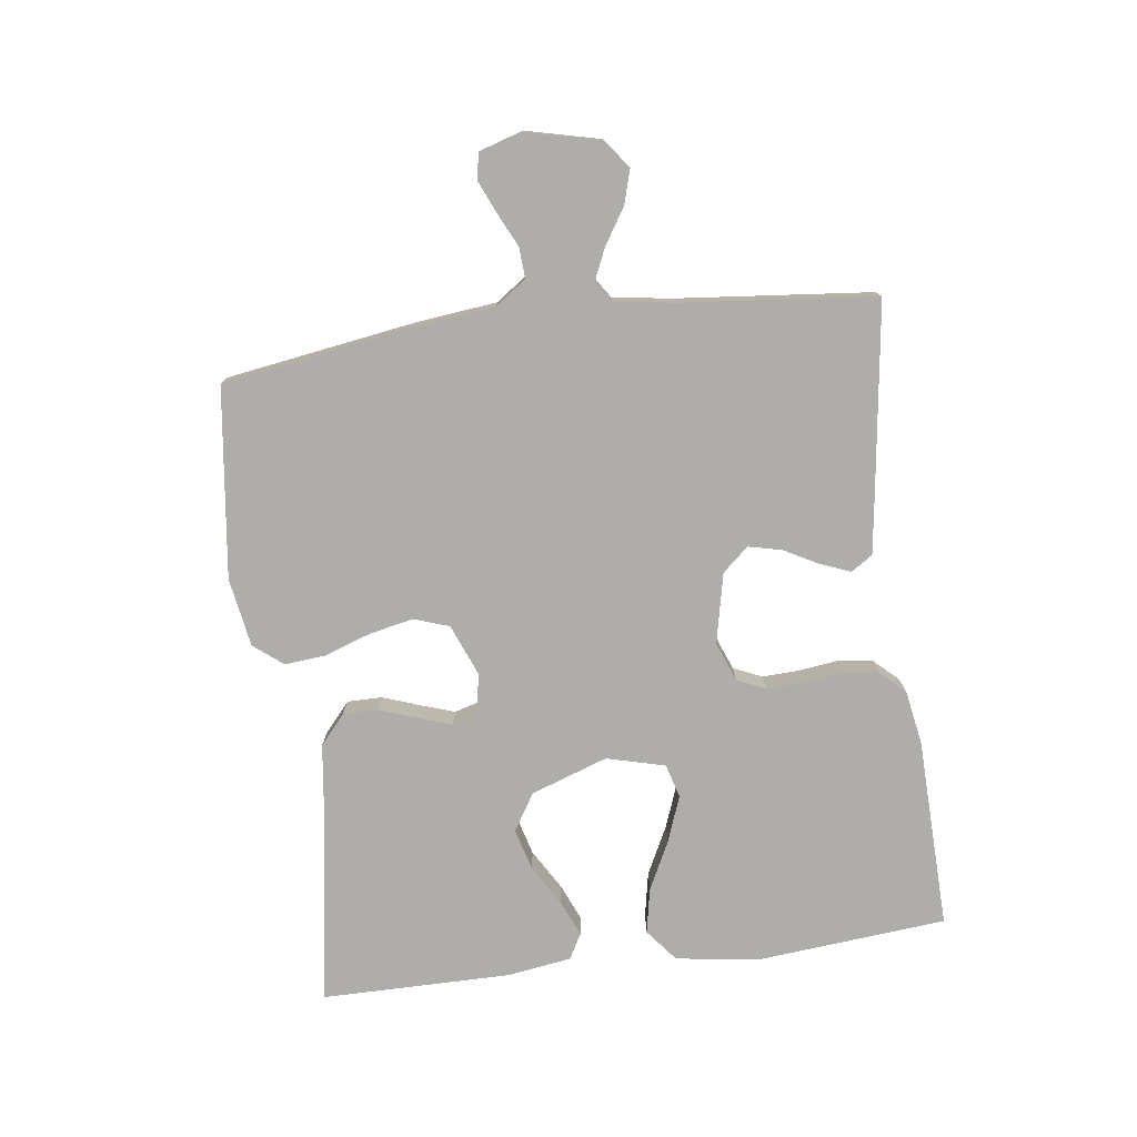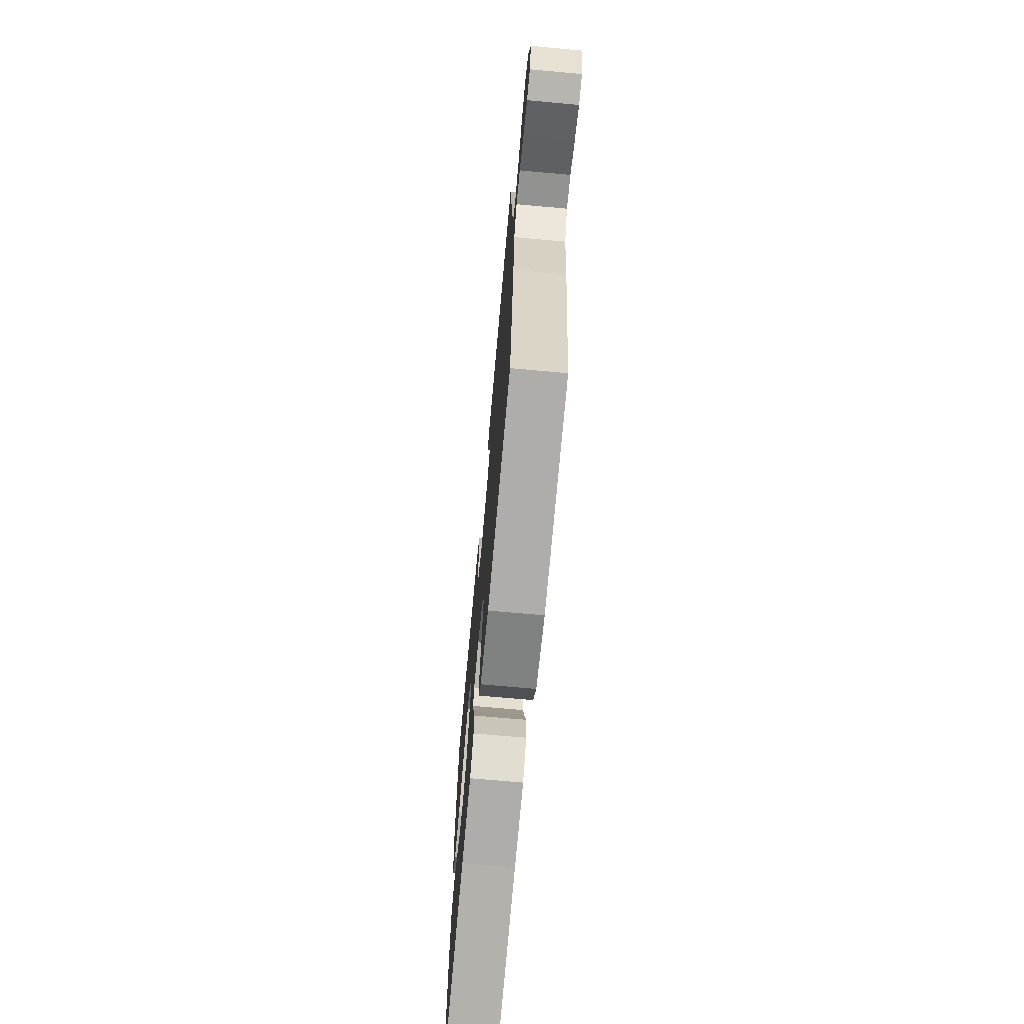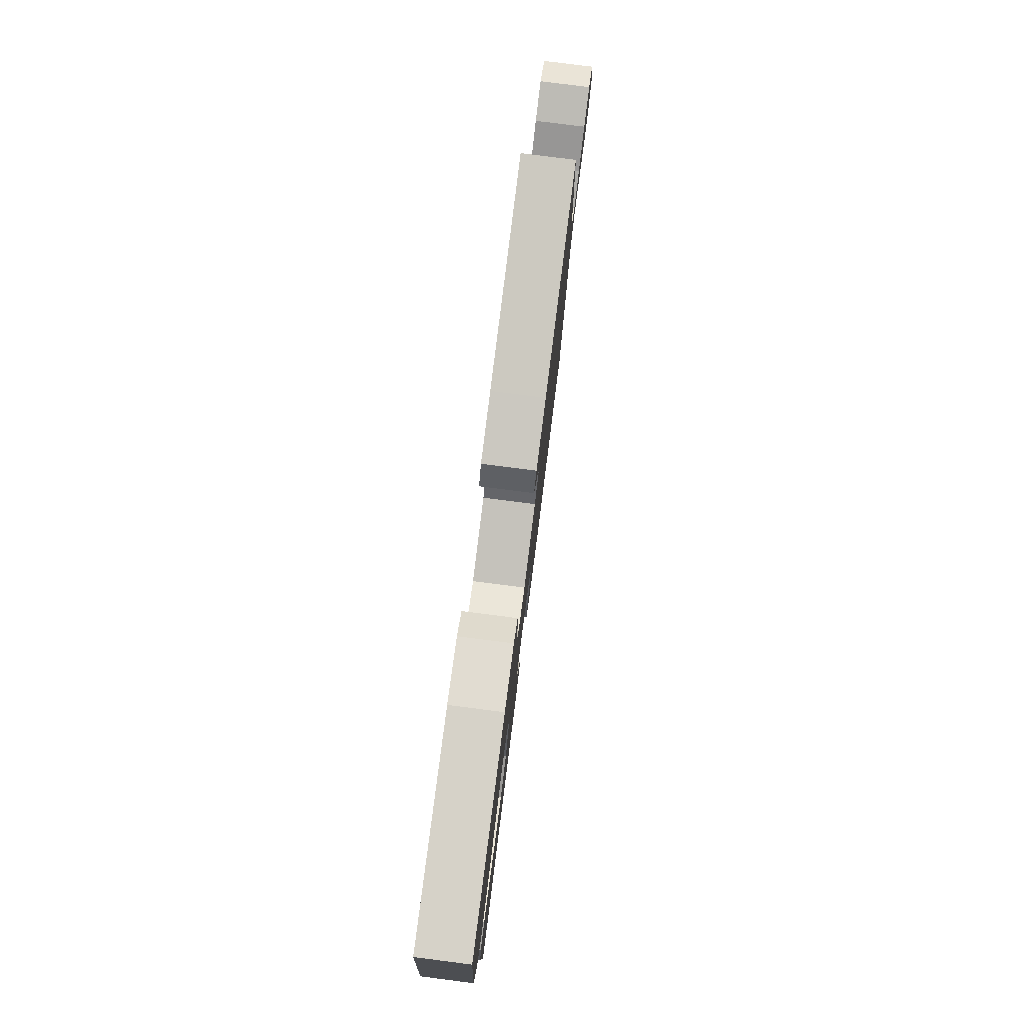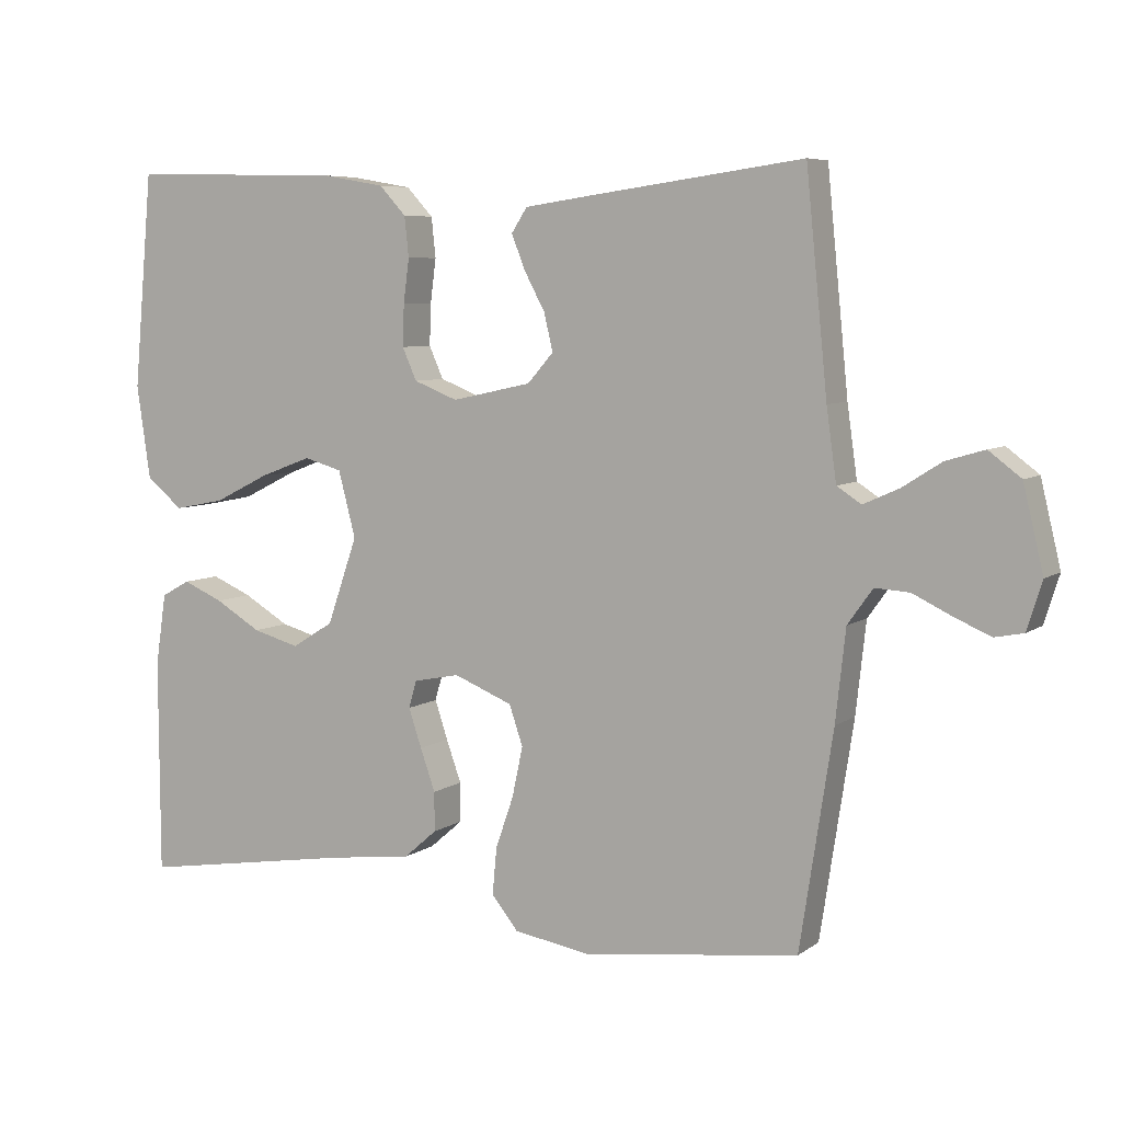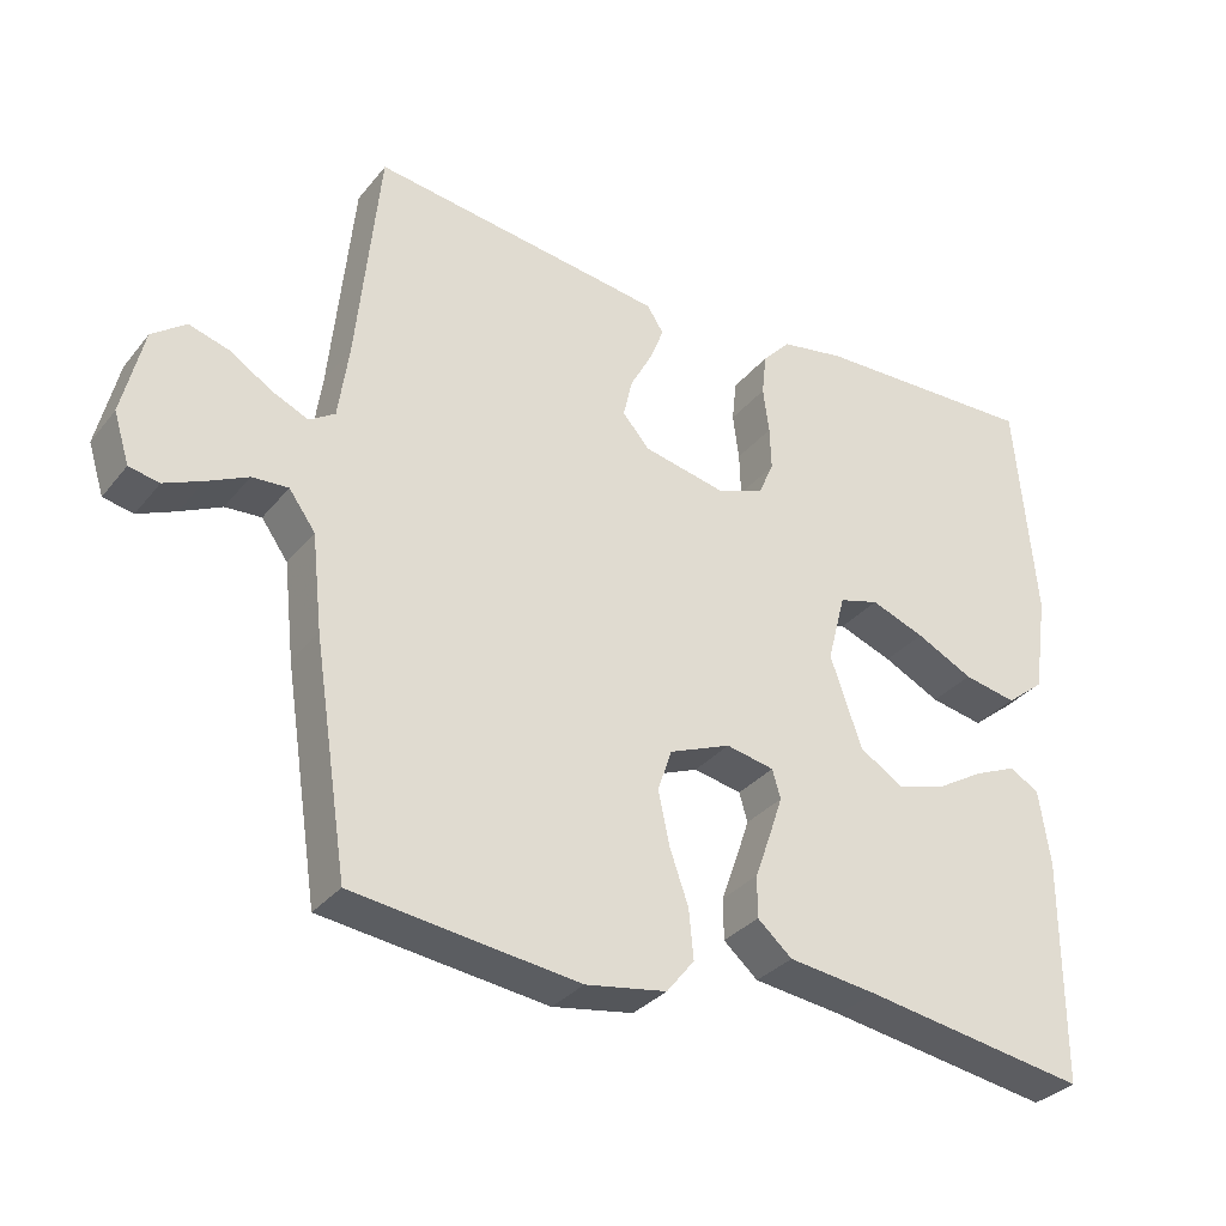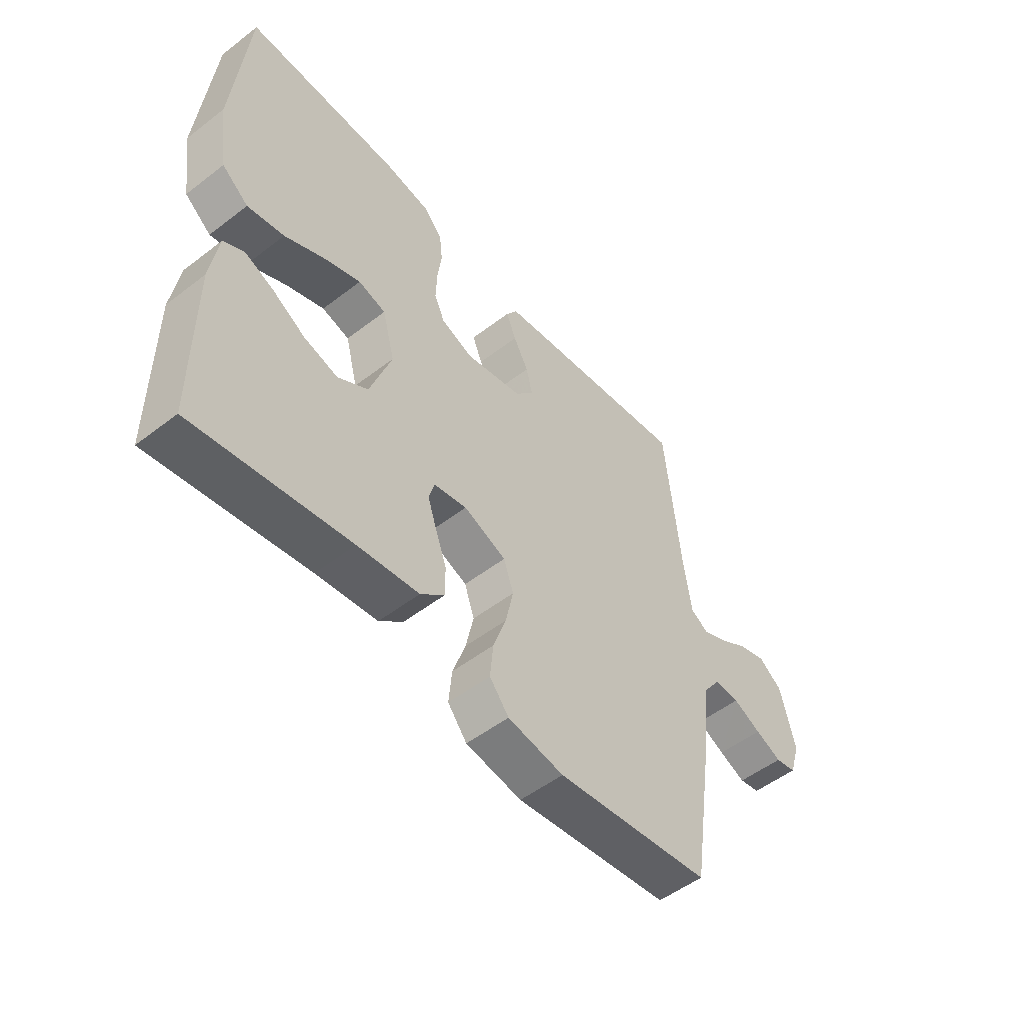
<metadata>
{"format":"obj","ext":"obj","renderer":"f3d","projection":"perspective","resolution":1024,"background":"white","views":[{"elev":-77.4,"azim":-82.5,"up":"+Y"},{"elev":-69.8,"azim":-95.2,"up":"+Z"},{"elev":79.2,"azim":97.3,"up":"+Z"},{"elev":6.6,"azim":-152.0,"up":"+Z"},{"elev":-32.3,"azim":-32.3,"up":"+Z"},{"elev":-52.2,"azim":129.7,"up":"+Z"}]}
</metadata>
<code>
v -0.5 0.07 -0.5
v -0.546 0.07 -0.2
v -0.56 0.07 -0.073
v -0.595 0.07 -0.024
v -0.643 0.07 -0.027
v -0.697 0.07 -0.053
v -0.748 0.07 -0.075
v -0.788 0.07 -0.067
v -0.809 0.07 0
v -0.781 0.07 0.117
v -0.736 0.07 0.151
v -0.682 0.07 0.135
v -0.627 0.07 0.1
v -0.578 0.07 0.078
v -0.544 0.07 0.1
v -0.53 0.07 0.2
v -0.5 0.07 0.5
v -0.2 0.07 0.459
v -0.109 0.07 0.446
v -0.087 0.07 0.412
v -0.106 0.07 0.364
v -0.135 0.07 0.31
v -0.147 0.07 0.258
v -0.111 0.07 0.217
v 0 0.07 0.193
v 0.061 0.07 0.217
v 0.081 0.07 0.262
v 0.079 0.07 0.32
v 0.071 0.07 0.381
v 0.077 0.07 0.437
v 0.114 0.07 0.477
v 0.2 0.07 0.492
v 0.5 0.07 0.5
v 0.527 0.07 0.2
v 0.508 0.07 0.069
v 0.457 0.07 0.028
v 0.386 0.07 0.042
v 0.31 0.07 0.08
v 0.238 0.07 0.107
v 0.185 0.07 0.092
v 0.161 0.07 0
v 0.203 0.07 -0.121
v 0.261 0.07 -0.157
v 0.326 0.07 -0.139
v 0.39 0.07 -0.101
v 0.446 0.07 -0.077
v 0.486 0.07 -0.099
v 0.501 0.07 -0.2
v 0.5 0.07 -0.5
v 0.2 0.07 -0.452
v 0.082 0.07 -0.437
v 0.036 0.07 -0.397
v 0.036 0.07 -0.342
v 0.057 0.07 -0.283
v 0.075 0.07 -0.229
v 0.064 0.07 -0.191
v 0 0.07 -0.178
v -0.082 0.07 -0.211
v -0.101 0.07 -0.267
v -0.086 0.07 -0.337
v -0.061 0.07 -0.409
v -0.055 0.07 -0.474
v -0.092 0.07 -0.52
v -0.2 0.07 -0.538
v -0.5 0 -0.5
v -0.546 0 -0.2
v -0.56 0 -0.073
v -0.595 0 -0.024
v -0.643 0 -0.027
v -0.697 0 -0.053
v -0.748 0 -0.075
v -0.788 0 -0.067
v -0.809 0 0
v -0.781 0 0.117
v -0.736 0 0.151
v -0.682 0 0.135
v -0.627 0 0.1
v -0.578 0 0.078
v -0.544 0 0.1
v -0.53 0 0.2
v -0.5 0 0.5
v -0.2 0 0.459
v -0.109 0 0.446
v -0.087 0 0.412
v -0.106 0 0.364
v -0.135 0 0.31
v -0.147 0 0.258
v -0.111 0 0.217
v 0 0 0.193
v 0.061 0 0.217
v 0.081 0 0.262
v 0.079 0 0.32
v 0.071 0 0.381
v 0.077 0 0.437
v 0.114 0 0.477
v 0.2 0 0.492
v 0.5 0 0.5
v 0.527 0 0.2
v 0.508 0 0.069
v 0.457 0 0.028
v 0.386 0 0.042
v 0.31 0 0.08
v 0.238 0 0.107
v 0.185 0 0.092
v 0.161 0 0
v 0.203 0 -0.121
v 0.261 0 -0.157
v 0.326 0 -0.139
v 0.39 0 -0.101
v 0.446 0 -0.077
v 0.486 0 -0.099
v 0.501 0 -0.2
v 0.5 0 -0.5
v 0.2 0 -0.452
v 0.082 0 -0.437
v 0.036 0 -0.397
v 0.036 0 -0.342
v 0.057 0 -0.283
v 0.075 0 -0.229
v 0.064 0 -0.191
v 0 0 -0.178
v -0.082 0 -0.211
v -0.101 0 -0.267
v -0.086 0 -0.337
v -0.061 0 -0.409
v -0.055 0 -0.474
v -0.092 0 -0.52
v -0.2 0 -0.538
f 60 61 62 63
f 59 60 63 64
f 58 59 64 1
f 51 52 53 54
f 50 51 54 55
f 49 50 55 56
f 44 45 46 47
f 43 44 47 48
f 35 36 37 38
f 35 38 39
f 34 35 39
f 33 34 39 40
f 31 32 33 40
f 28 29 30 31
f 27 28 31 40
f 19 20 21 22
f 19 22 23
f 16 17 18 19
f 15 16 19 23
f 14 15 23 24
f 10 11 12 13
f 10 13 14
f 9 10 14
f 5 6 7 8
f 5 8 9 14
f 58 1 2 3
f 57 58 3 4
f 43 48 49 56
f 42 43 56 57
f 41 42 57 4
f 26 27 40 41
f 25 26 41
f 24 25 41 4
f 4 5 14 24
f 127 126 125 124
f 128 127 124 123
f 65 128 123 122
f 118 117 116 115
f 119 118 115 114
f 120 119 114 113
f 111 110 109 108
f 112 111 108 107
f 102 101 100 99
f 103 102 99
f 103 99 98
f 104 103 98 97
f 104 97 96 95
f 95 94 93 92
f 104 95 92 91
f 86 85 84 83
f 87 86 83
f 83 82 81 80
f 87 83 80 79
f 88 87 79 78
f 77 76 75 74
f 78 77 74
f 78 74 73
f 72 71 70 69
f 78 73 72 69
f 67 66 65 122
f 68 67 122 121
f 120 113 112 107
f 121 120 107 106
f 68 121 106 105
f 105 104 91 90
f 105 90 89
f 68 105 89 88
f 88 78 69 68
f 1 65 66 2
f 2 66 67 3
f 3 67 68 4
f 4 68 69 5
f 5 69 70 6
f 6 70 71 7
f 7 71 72 8
f 8 72 73 9
f 9 73 74 10
f 10 74 75 11
f 11 75 76 12
f 12 76 77 13
f 13 77 78 14
f 14 78 79 15
f 15 79 80 16
f 16 80 81 17
f 17 81 82 18
f 18 82 83 19
f 19 83 84 20
f 20 84 85 21
f 21 85 86 22
f 22 86 87 23
f 23 87 88 24
f 24 88 89 25
f 25 89 90 26
f 26 90 91 27
f 27 91 92 28
f 28 92 93 29
f 29 93 94 30
f 30 94 95 31
f 31 95 96 32
f 32 96 97 33
f 33 97 98 34
f 34 98 99 35
f 35 99 100 36
f 36 100 101 37
f 37 101 102 38
f 38 102 103 39
f 39 103 104 40
f 40 104 105 41
f 41 105 106 42
f 42 106 107 43
f 43 107 108 44
f 44 108 109 45
f 45 109 110 46
f 46 110 111 47
f 47 111 112 48
f 48 112 113 49
f 49 113 114 50
f 50 114 115 51
f 51 115 116 52
f 52 116 117 53
f 53 117 118 54
f 54 118 119 55
f 55 119 120 56
f 56 120 121 57
f 57 121 122 58
f 58 122 123 59
f 59 123 124 60
f 60 124 125 61
f 61 125 126 62
f 62 126 127 63
f 63 127 128 64
f 64 128 65 1

</code>
